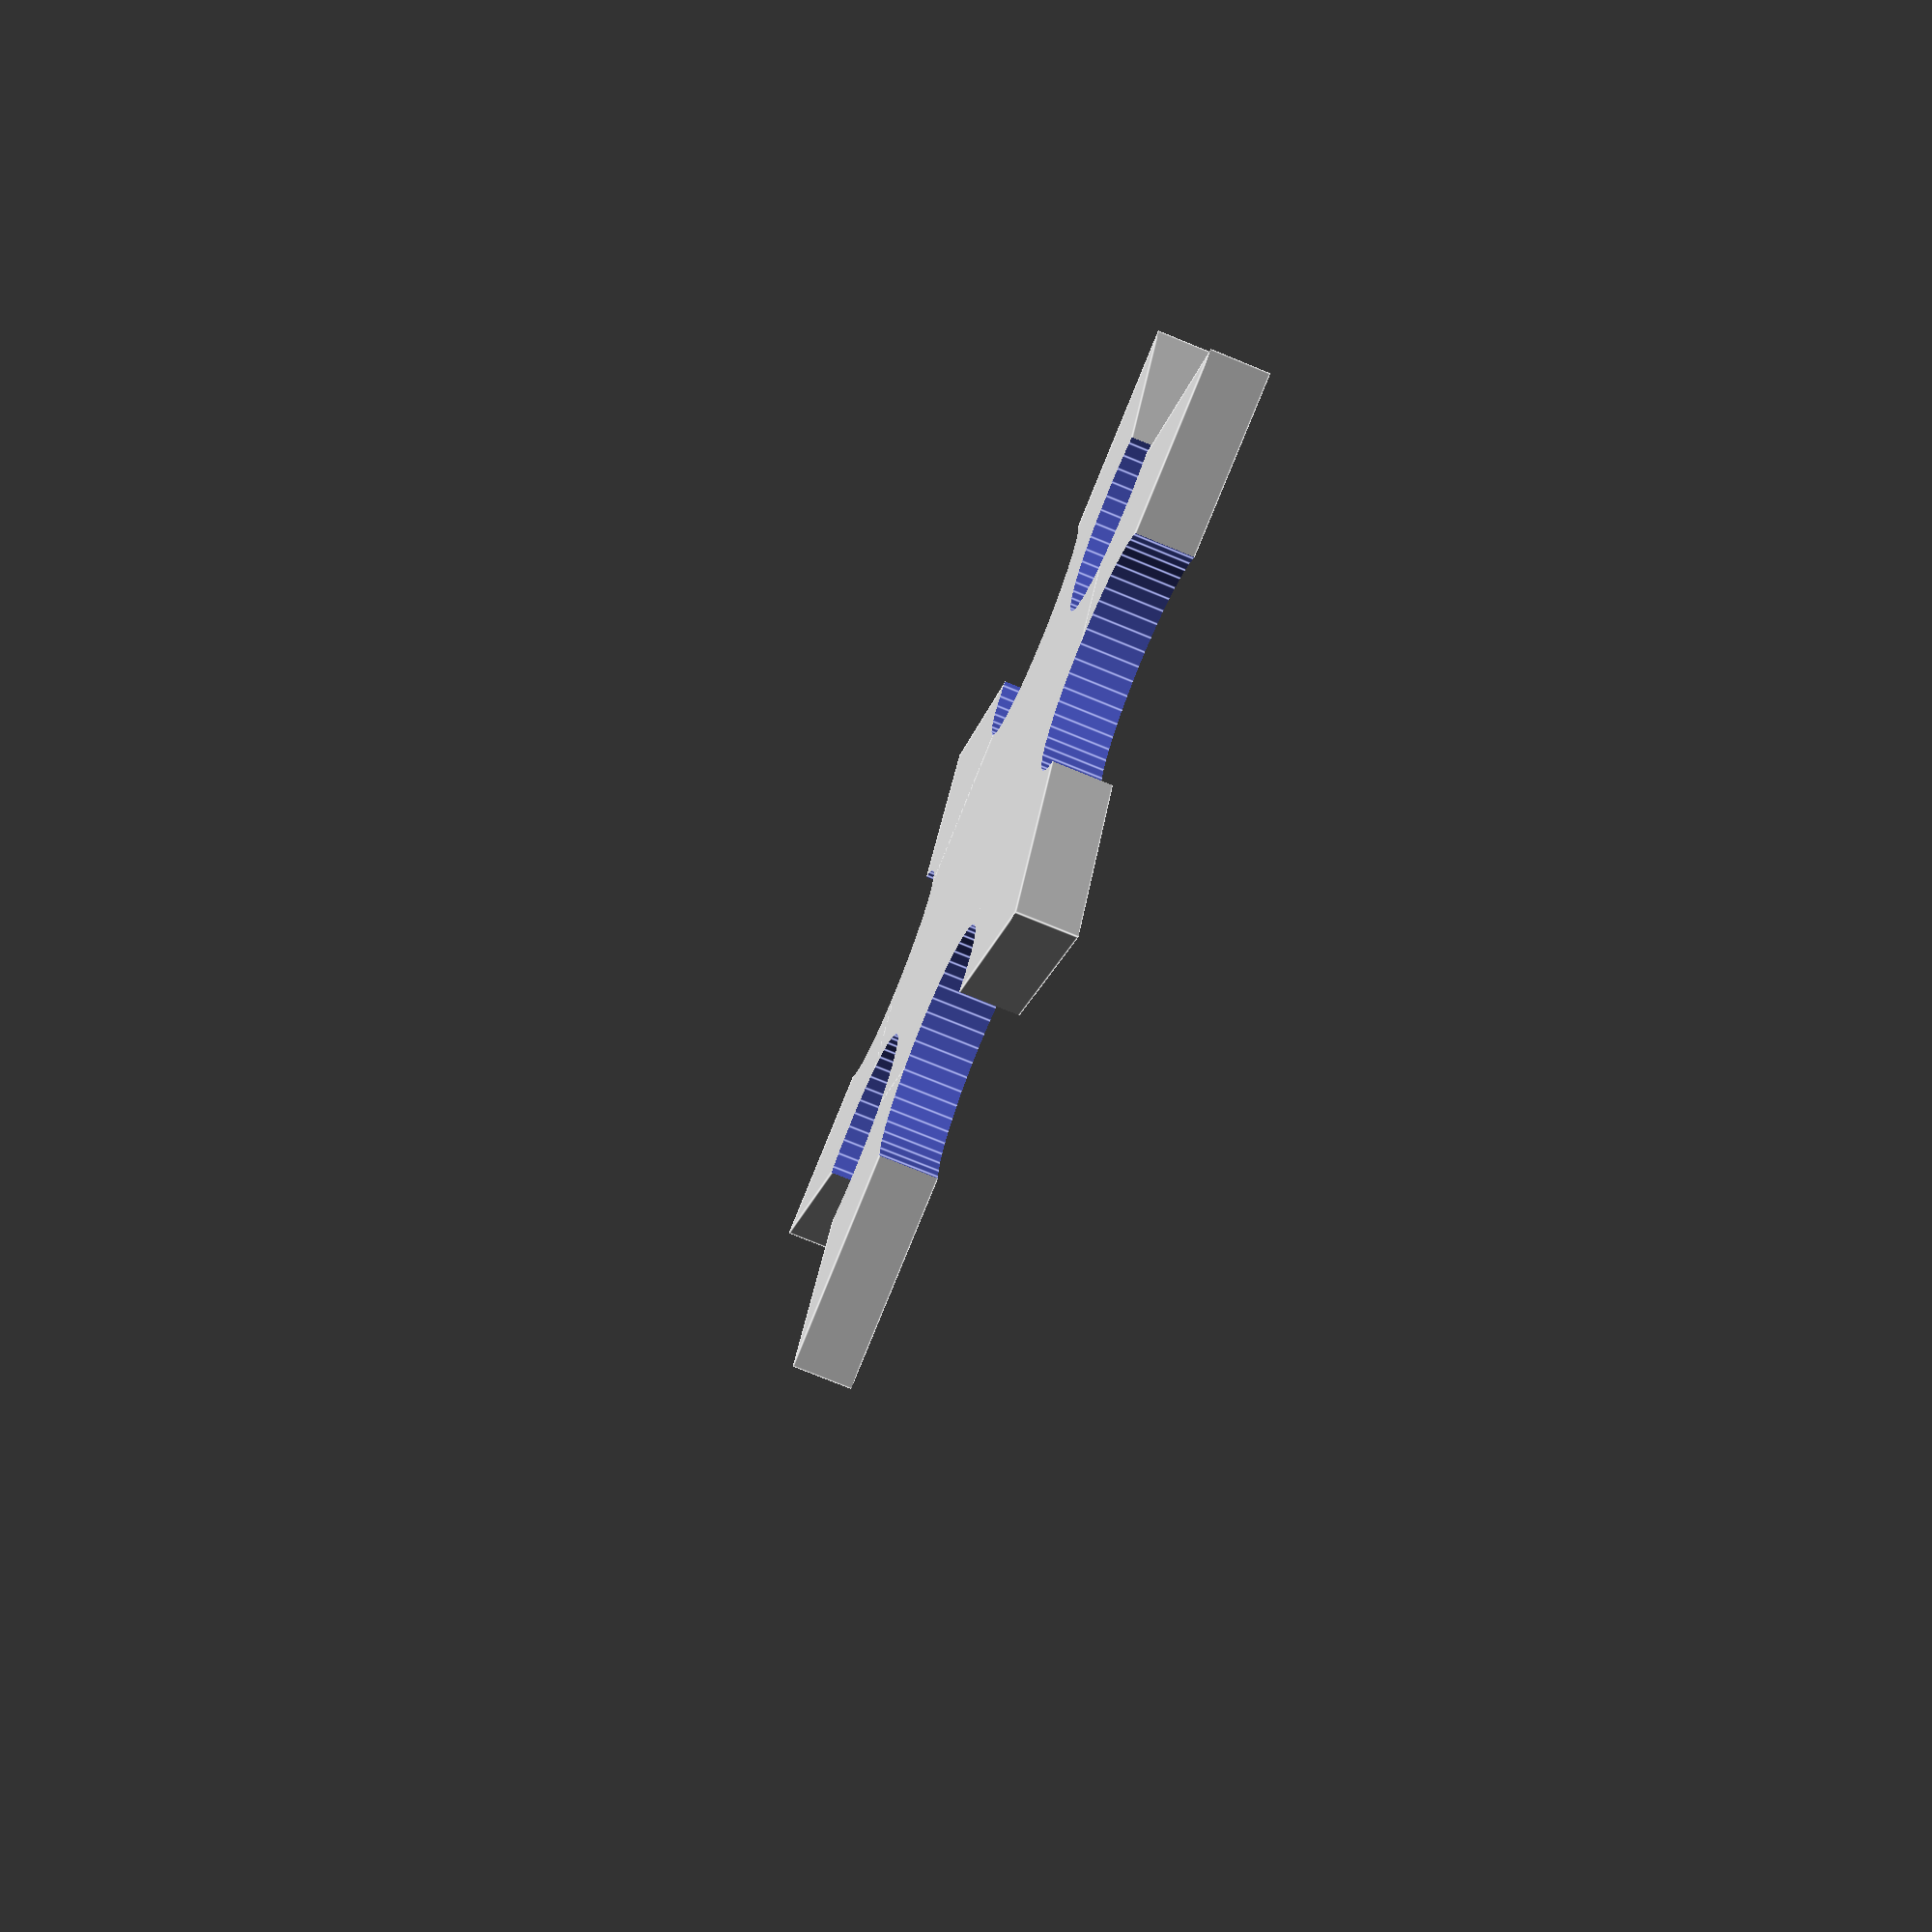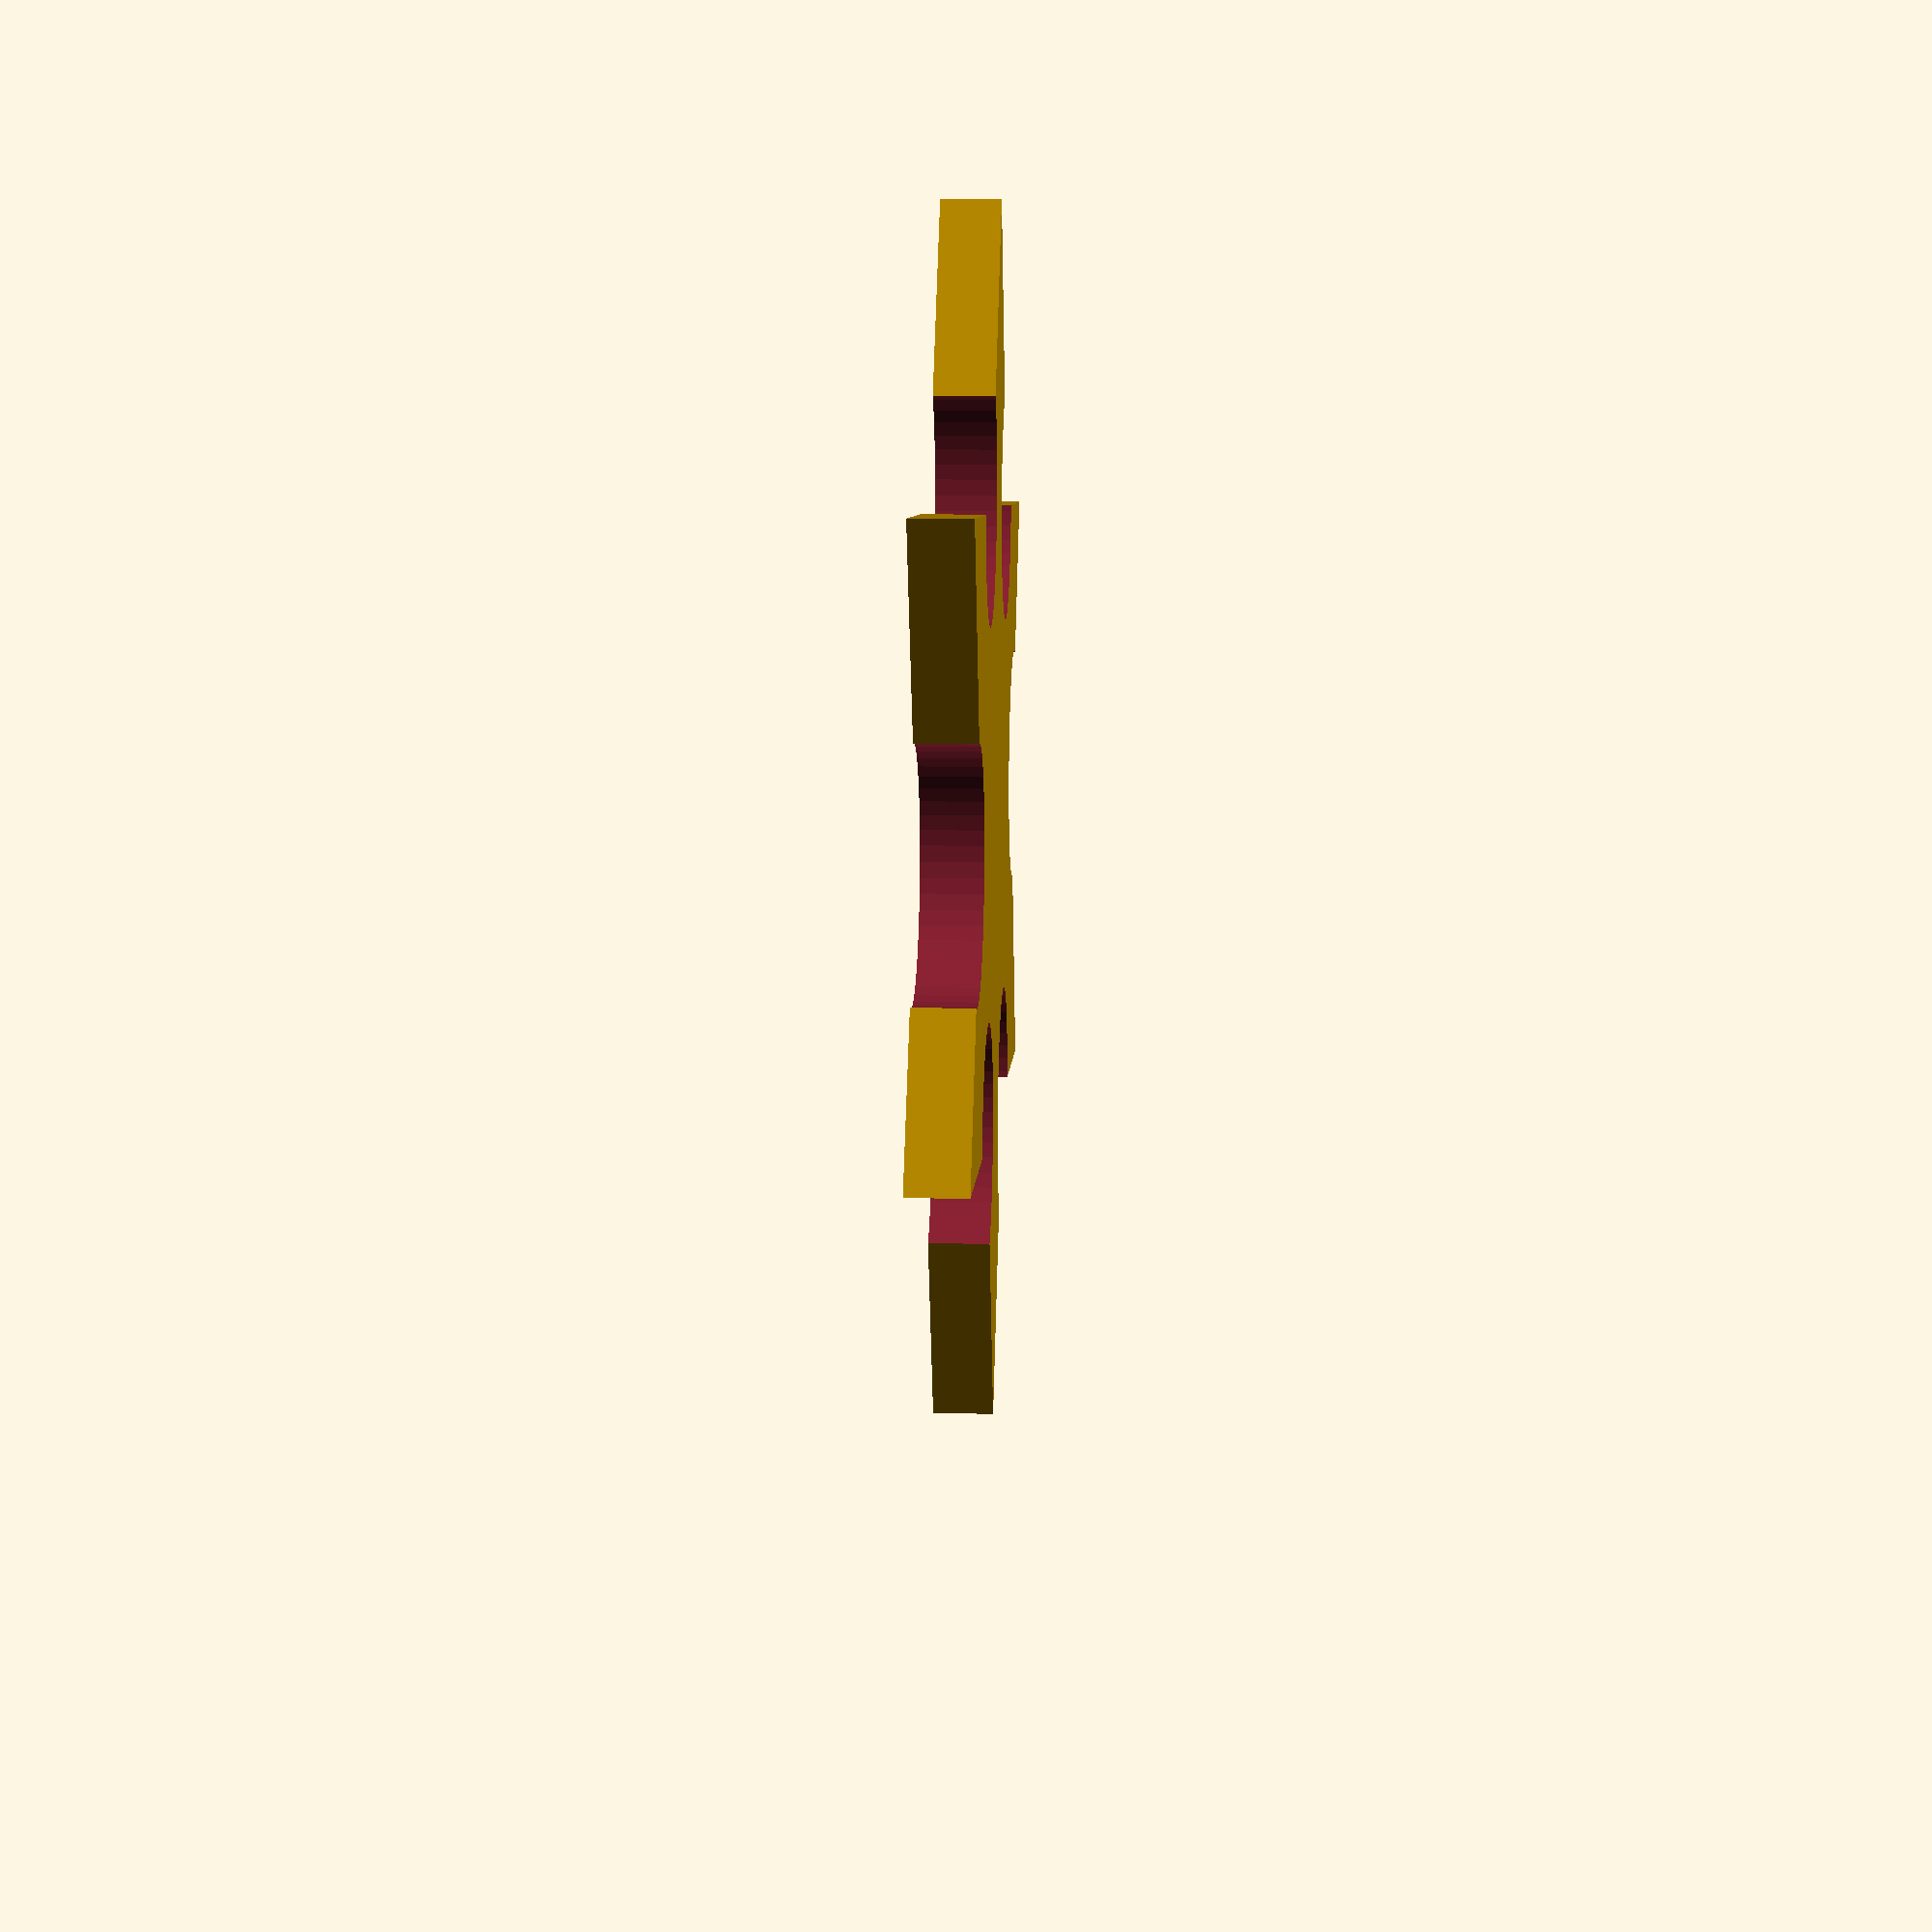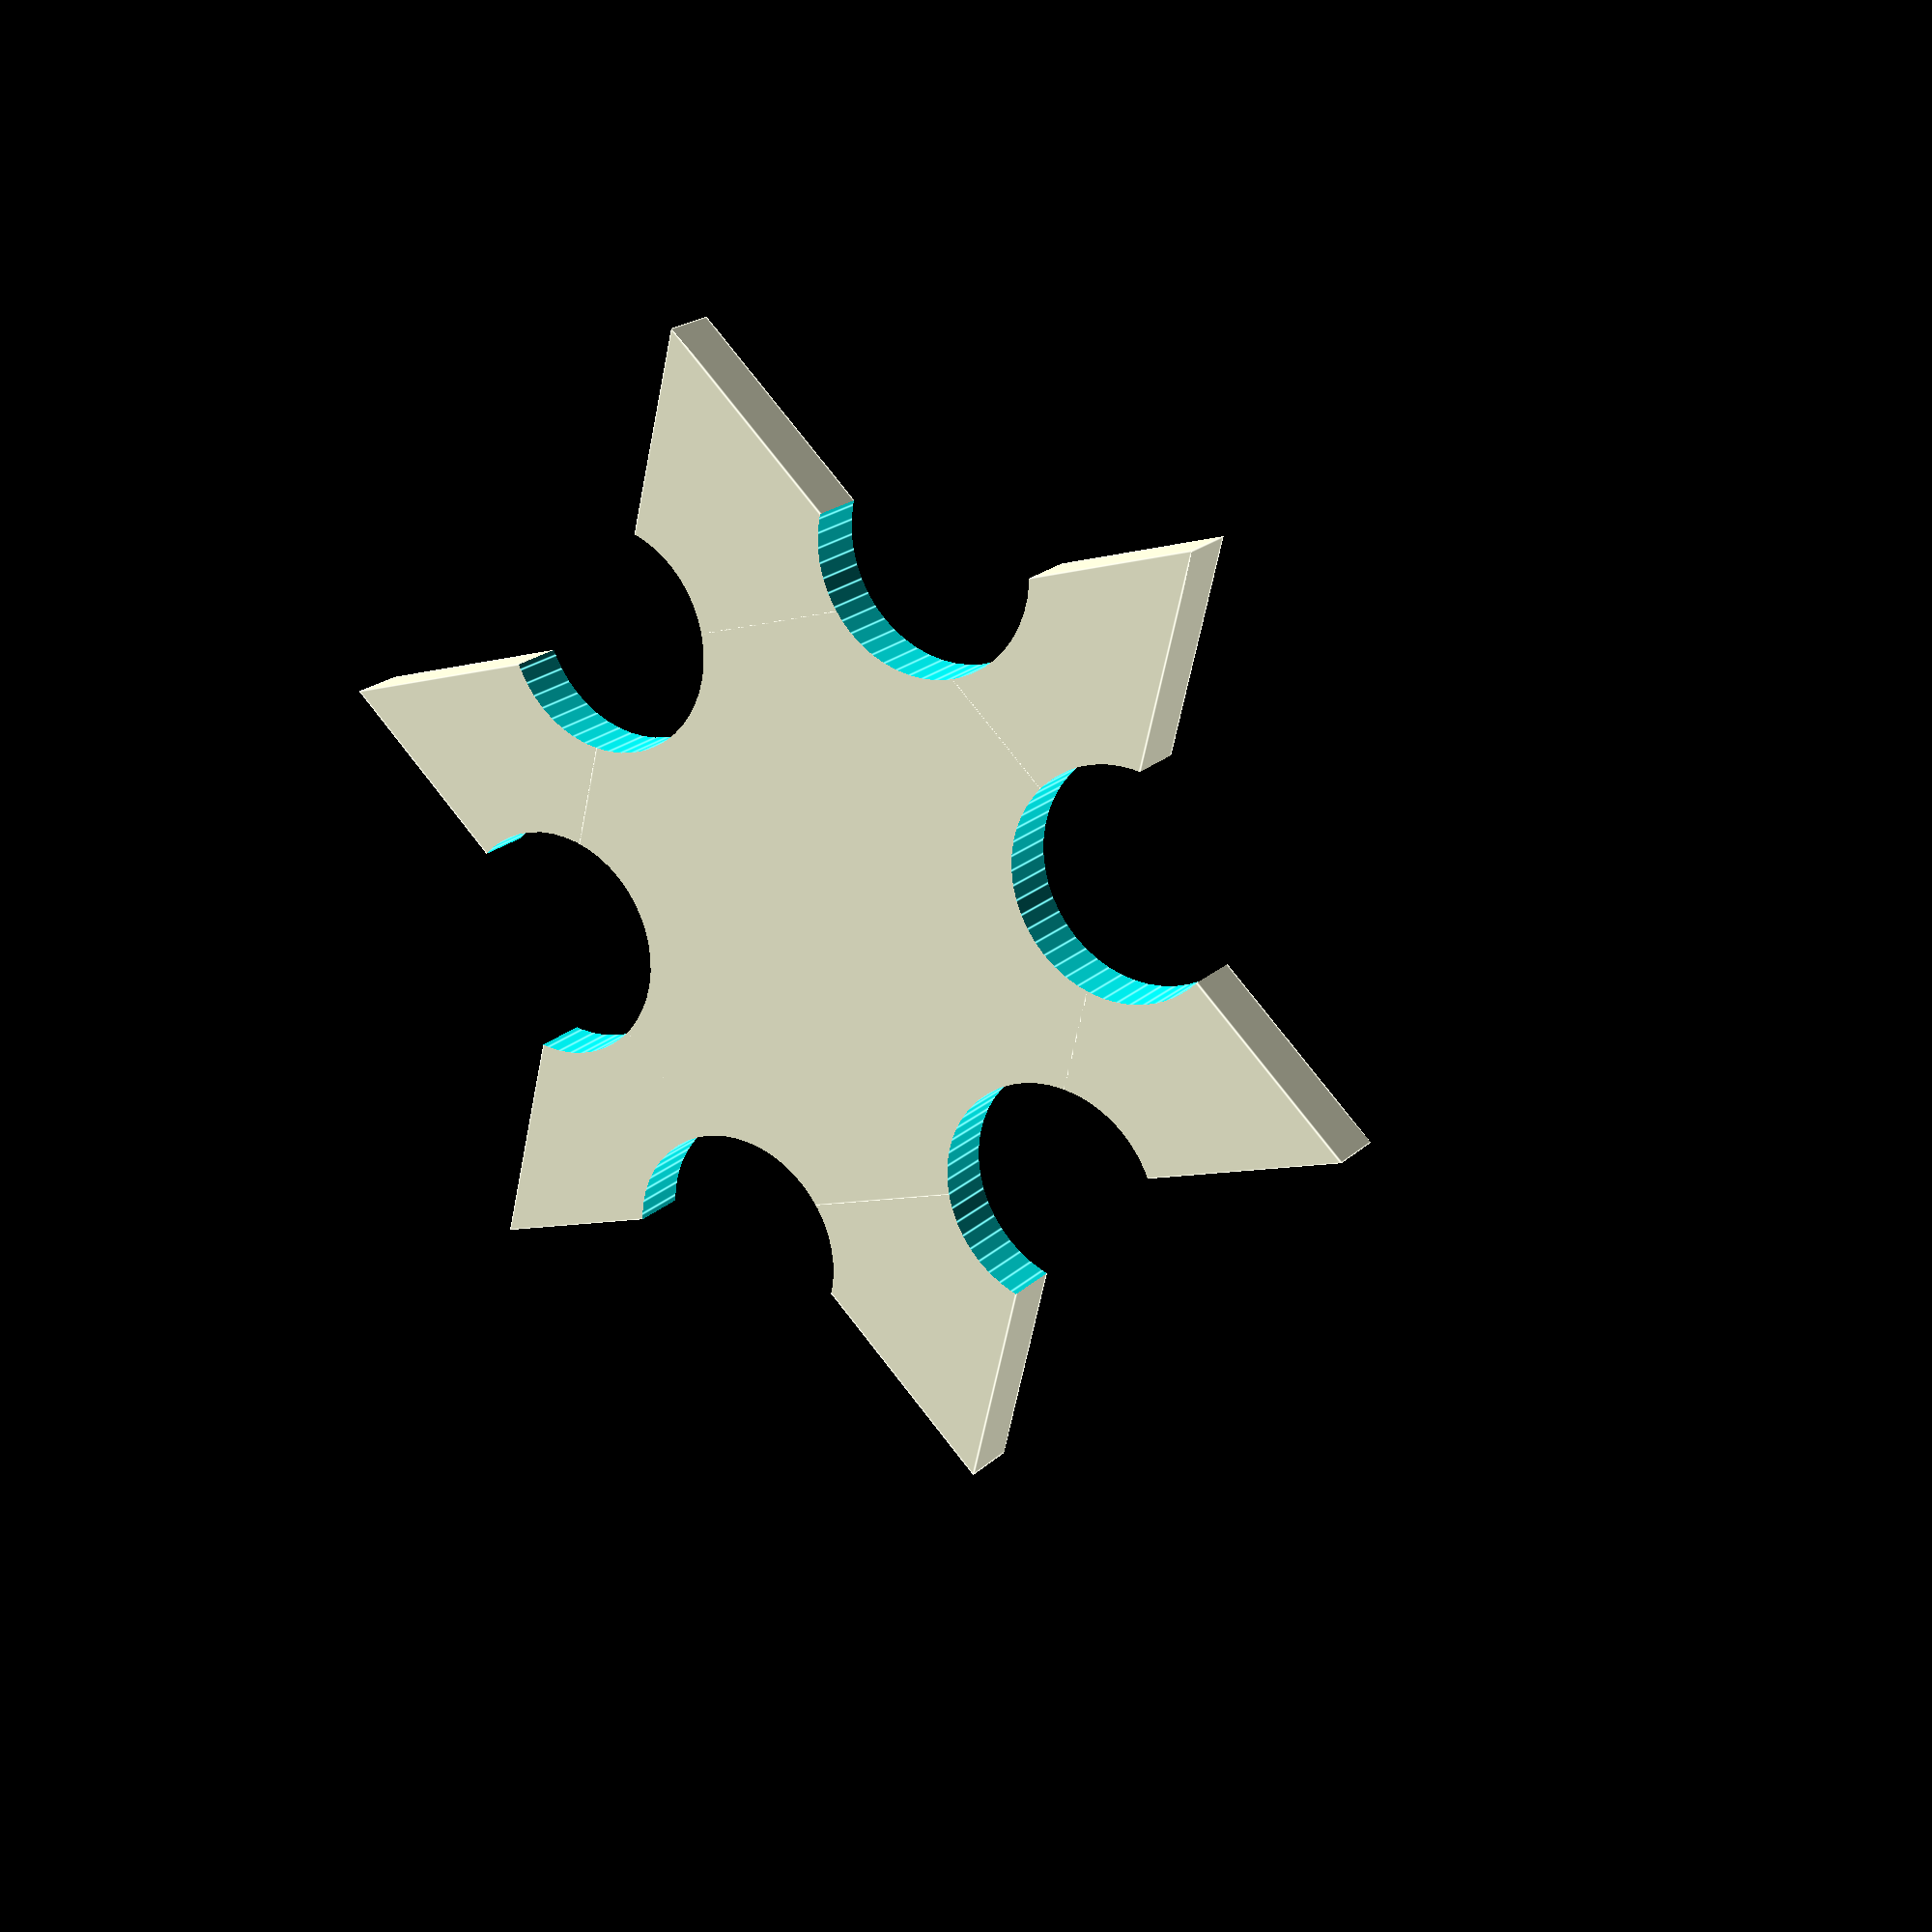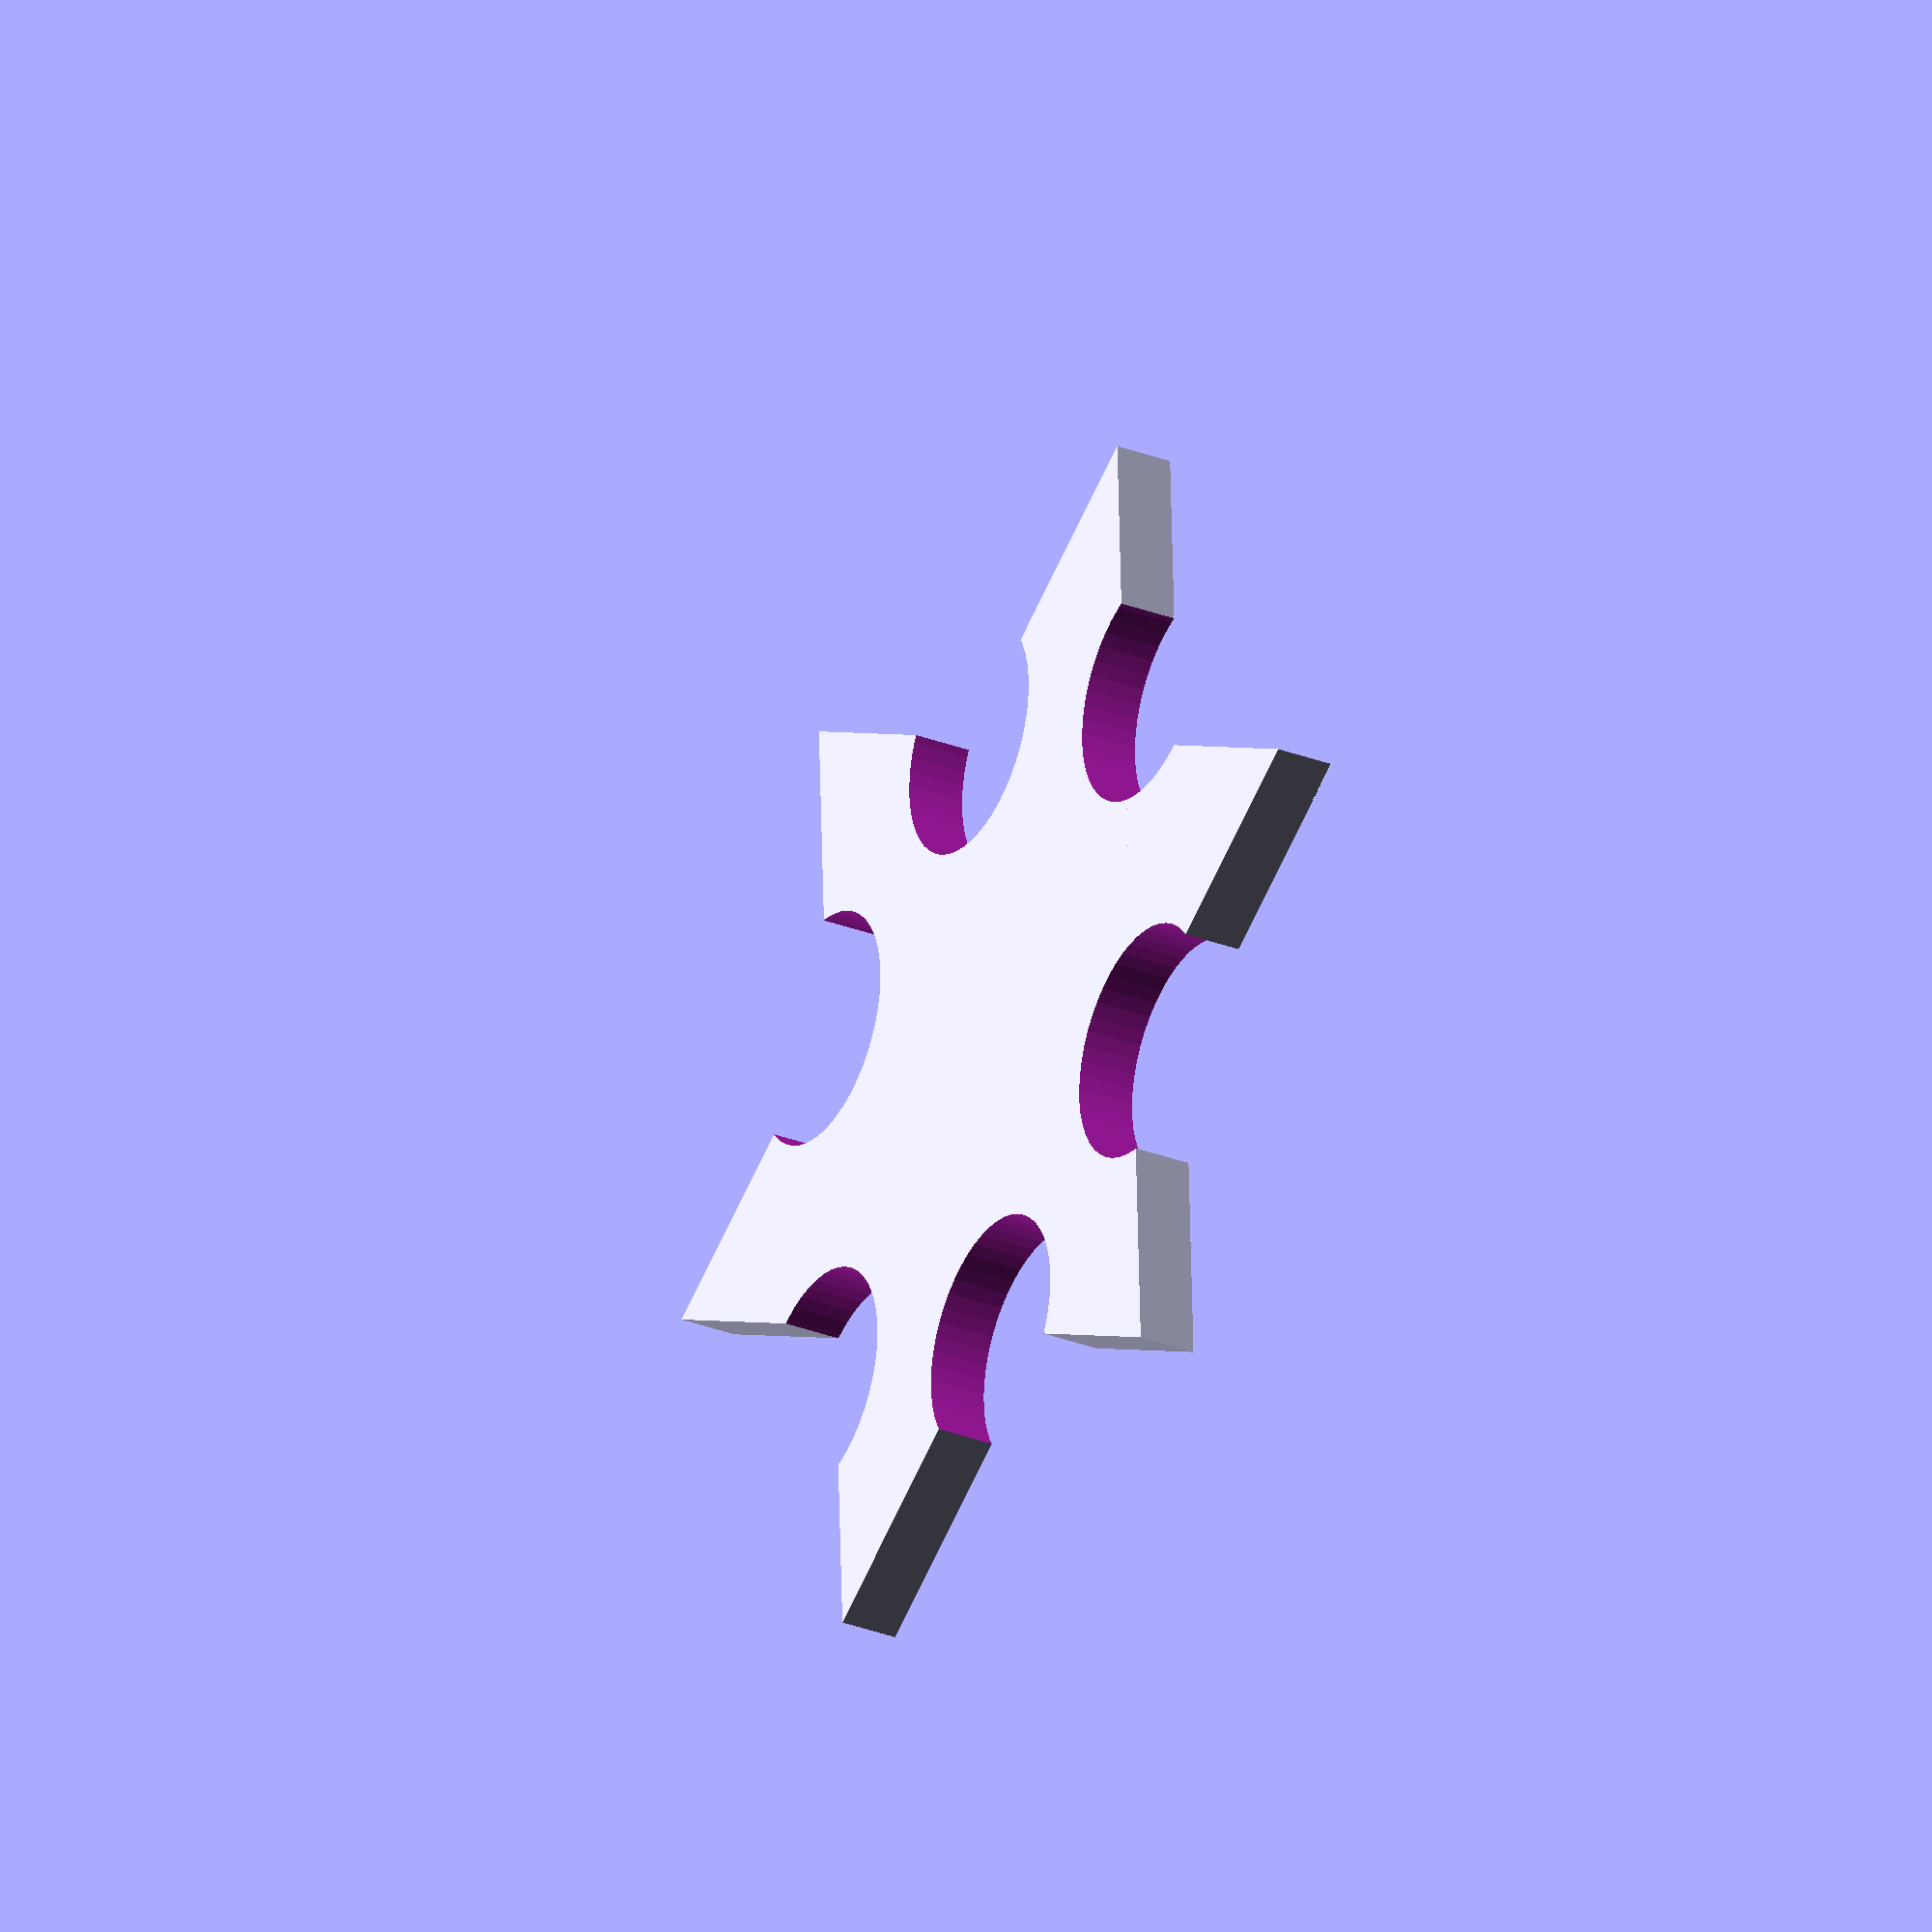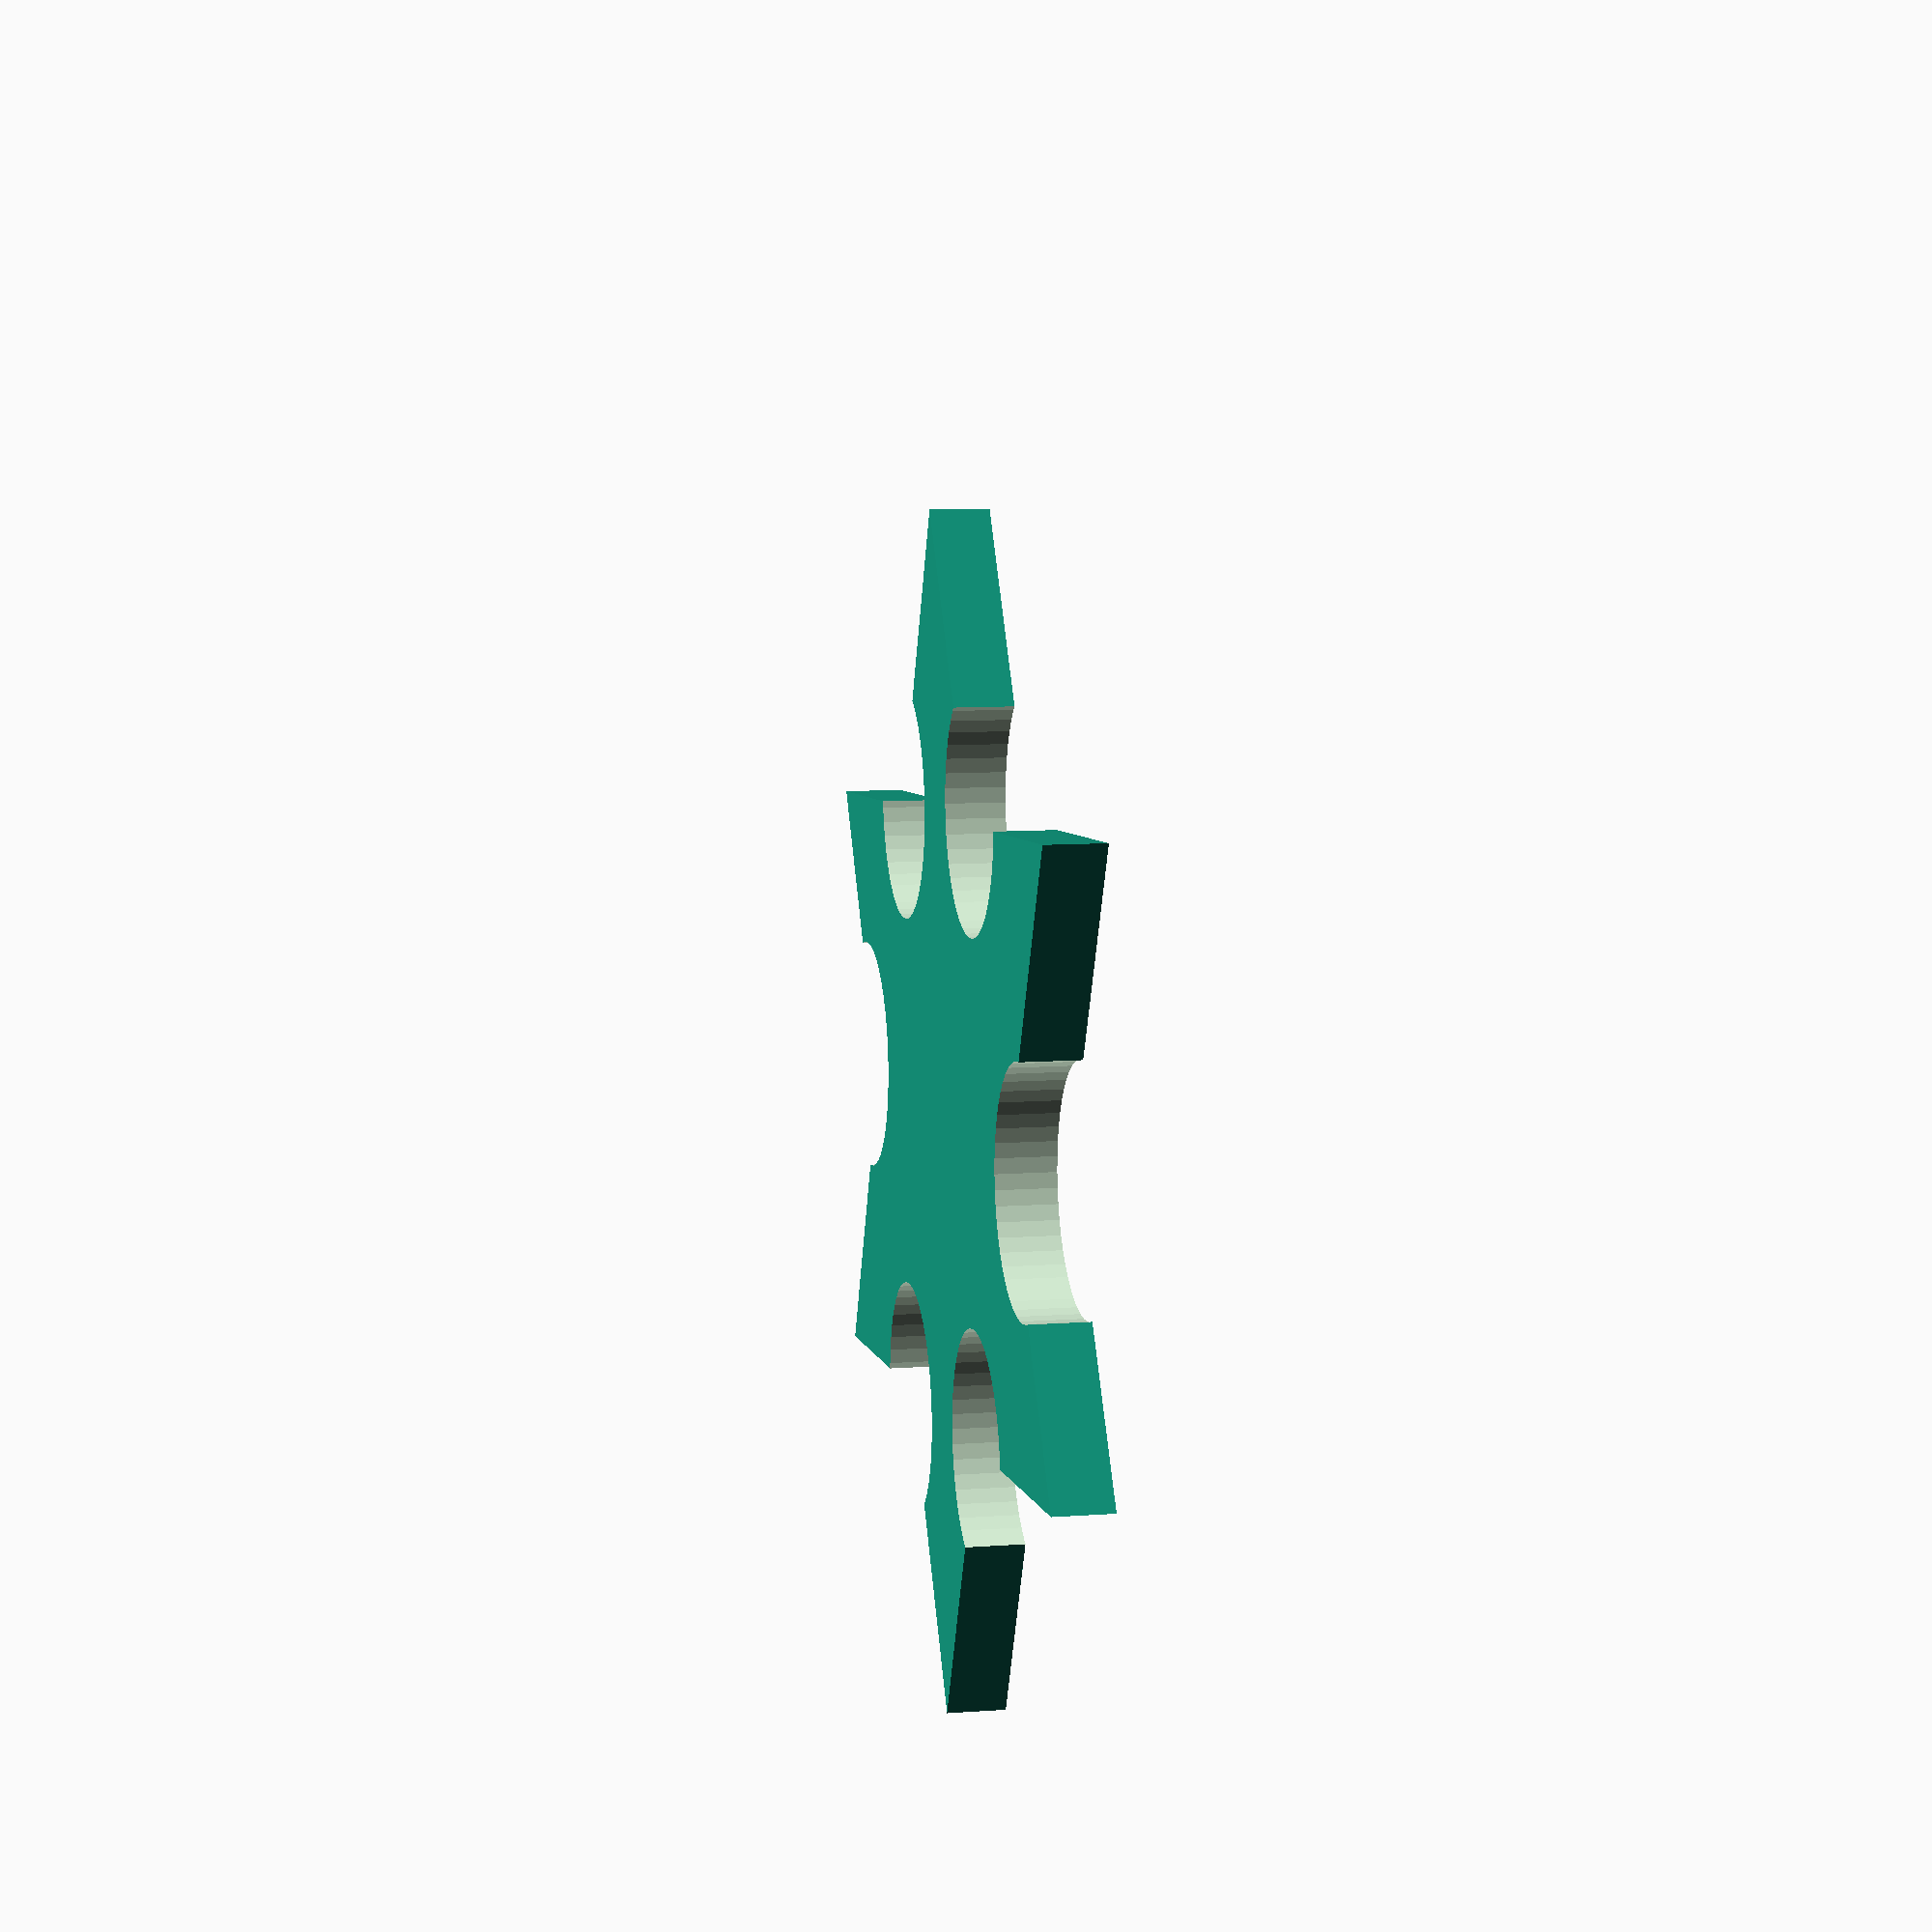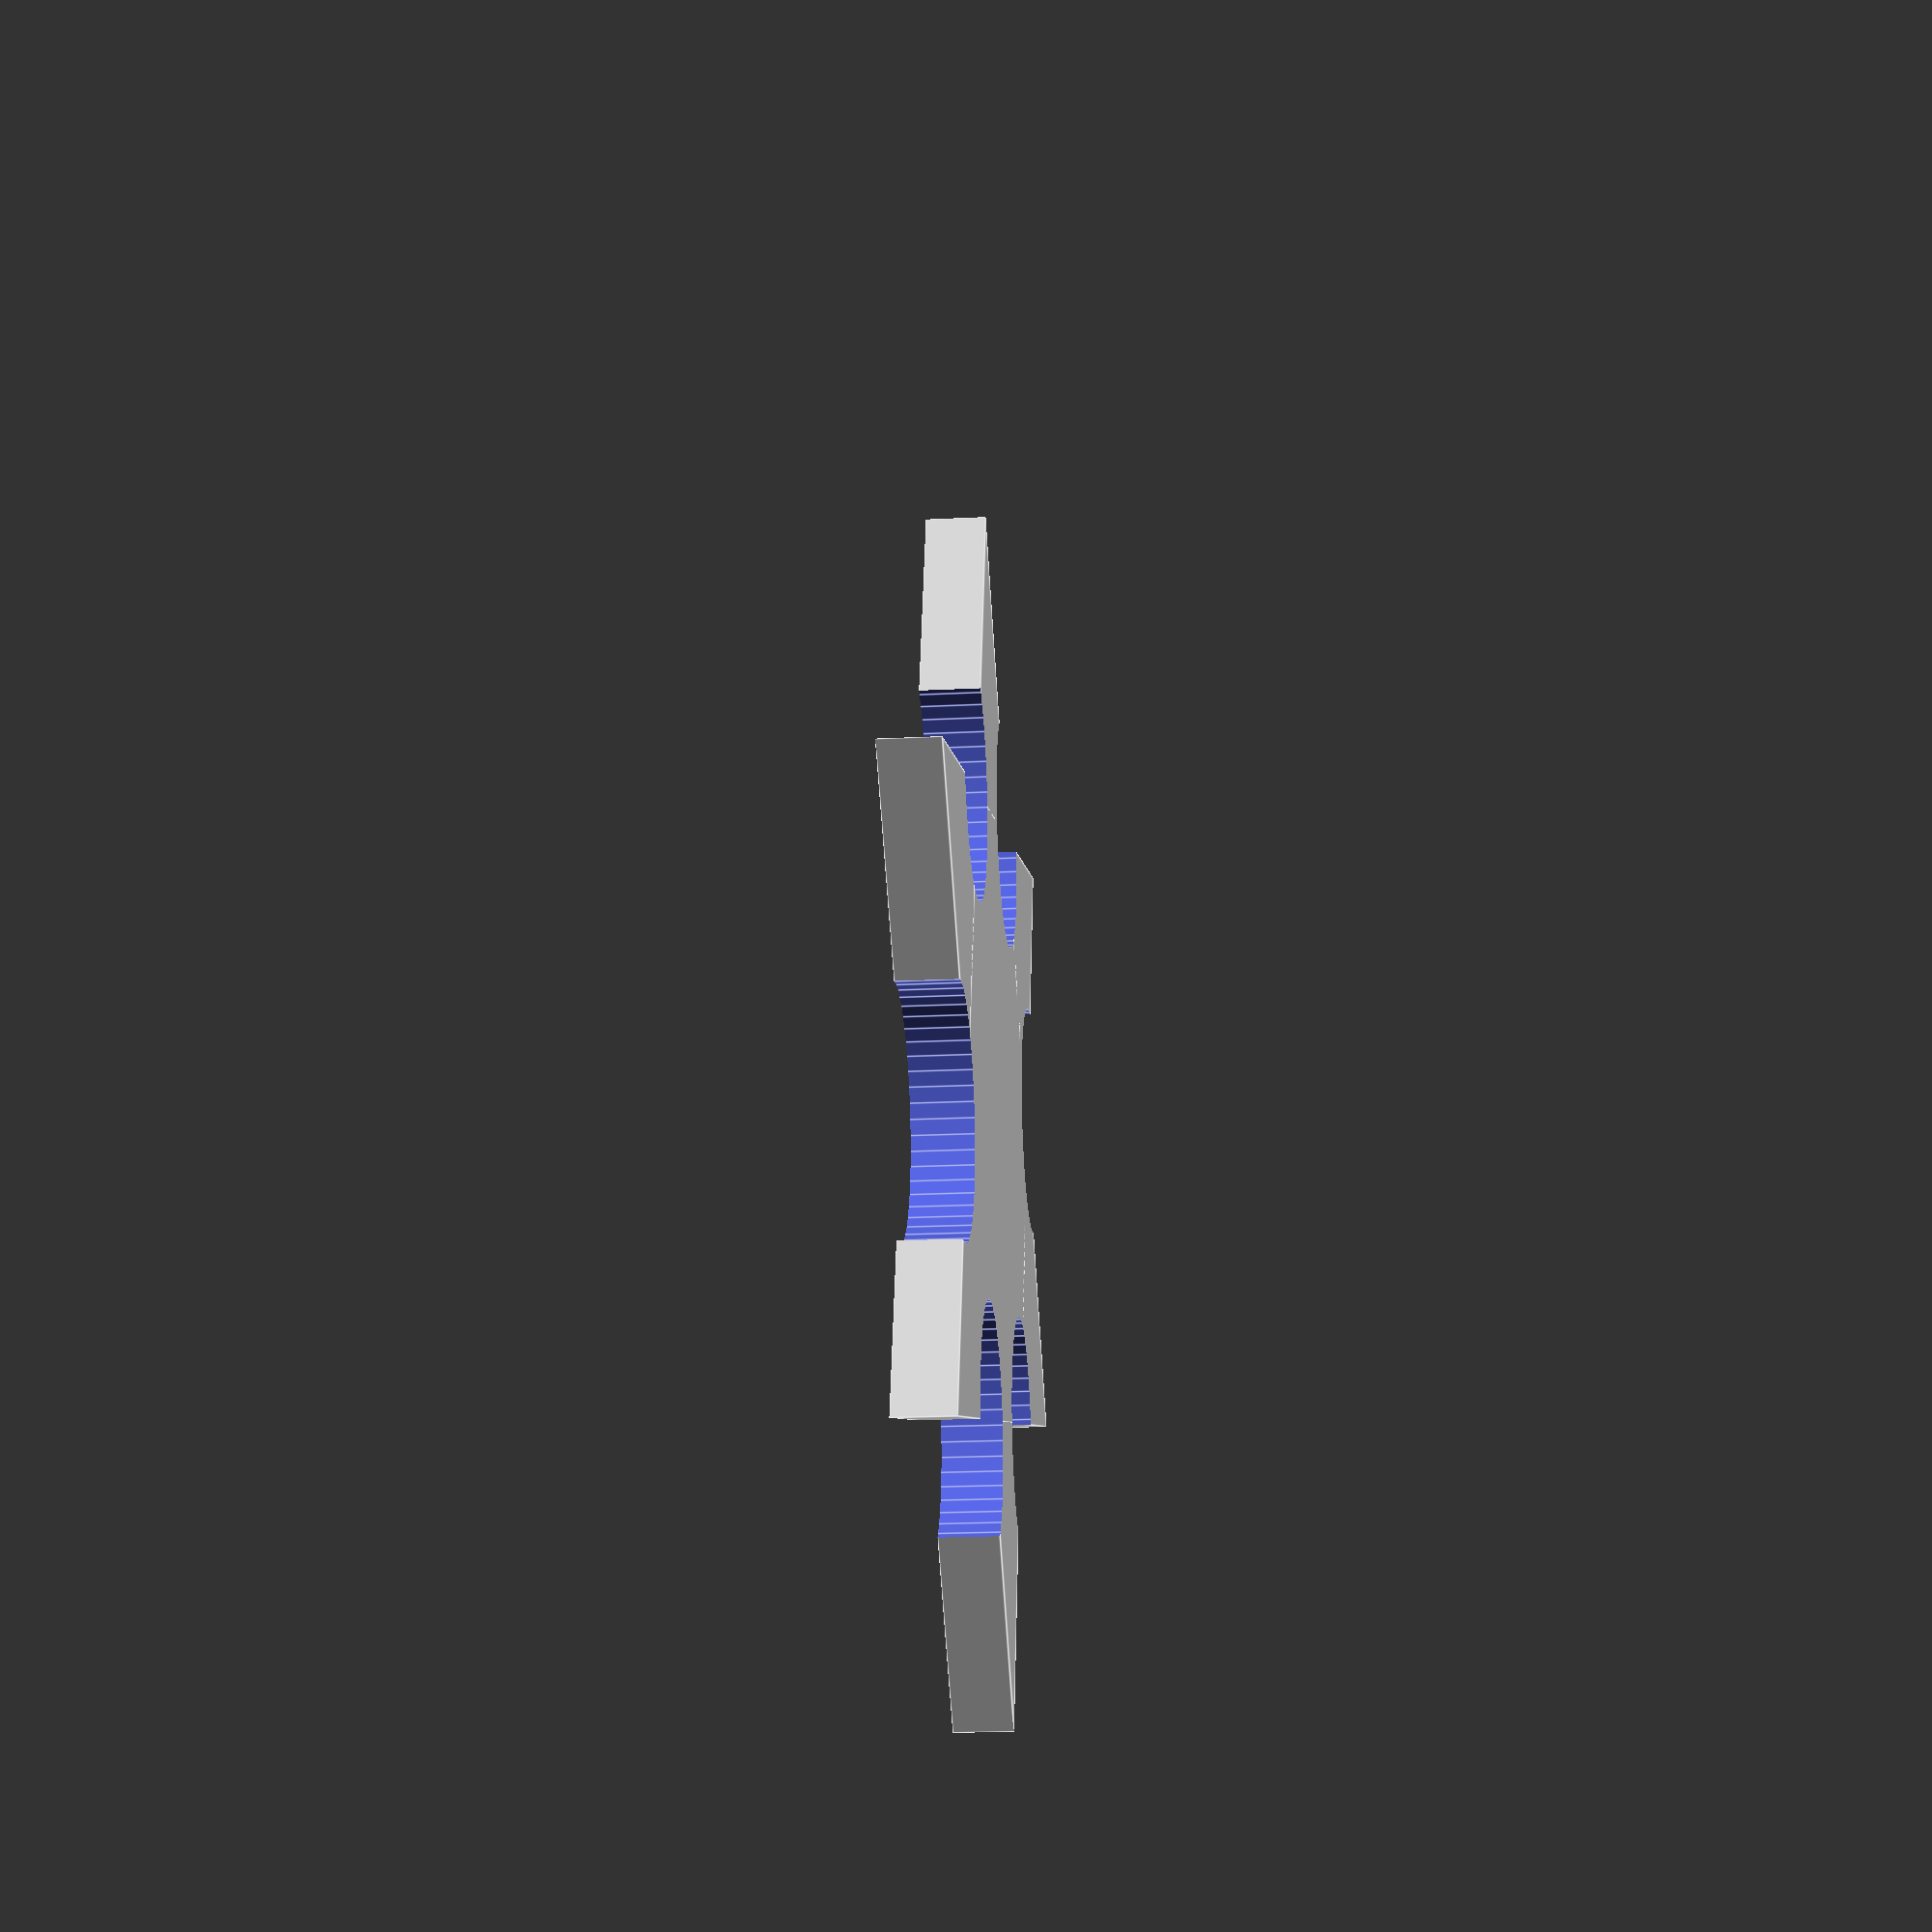
<openscad>
//сюрикен
difference () {
cylinder (1, 10, 10, $fn=3);
translate ([5,3,-2])cylinder (5, 2, 2, $fn=50);
translate ([-5,-3,-2])cylinder (5, 2, 2, $fn=50);
translate ([0,6,-2])cylinder (5, 2, 2, $fn=50);
translate ([0,-6,-2])cylinder (5, 2, 2, $fn=50);
translate ([6,-3,-2])cylinder (5, 2, 2, $fn=50);
translate ([-6,3,-2])cylinder (5, 2, 2, $fn=50);
}
difference () {
rotate ([0, 0, 60])cylinder (1, 10, 10, $fn=3);
translate ([5,3,-2])cylinder (5, 2, 2, $fn=50);
translate ([-5,-3,-2])cylinder (5, 2, 2, $fn=50);
translate ([0,6,-2])cylinder (5, 2, 2, $fn=50);
translate ([0,-6,-2])cylinder (5, 2, 2, $fn=50);
translate ([6,-3,-2])cylinder (5, 2, 2, $fn=50);
translate ([-6,3,-2])cylinder (5, 2, 2, $fn=50);
}

</openscad>
<views>
elev=255.0 azim=23.6 roll=112.3 proj=p view=edges
elev=346.2 azim=157.5 roll=272.8 proj=p view=wireframe
elev=159.4 azim=46.8 roll=328.0 proj=p view=edges
elev=29.7 azim=297.4 roll=60.5 proj=o view=wireframe
elev=351.0 azim=334.2 roll=259.0 proj=p view=solid
elev=19.9 azim=316.1 roll=275.4 proj=p view=edges
</views>
